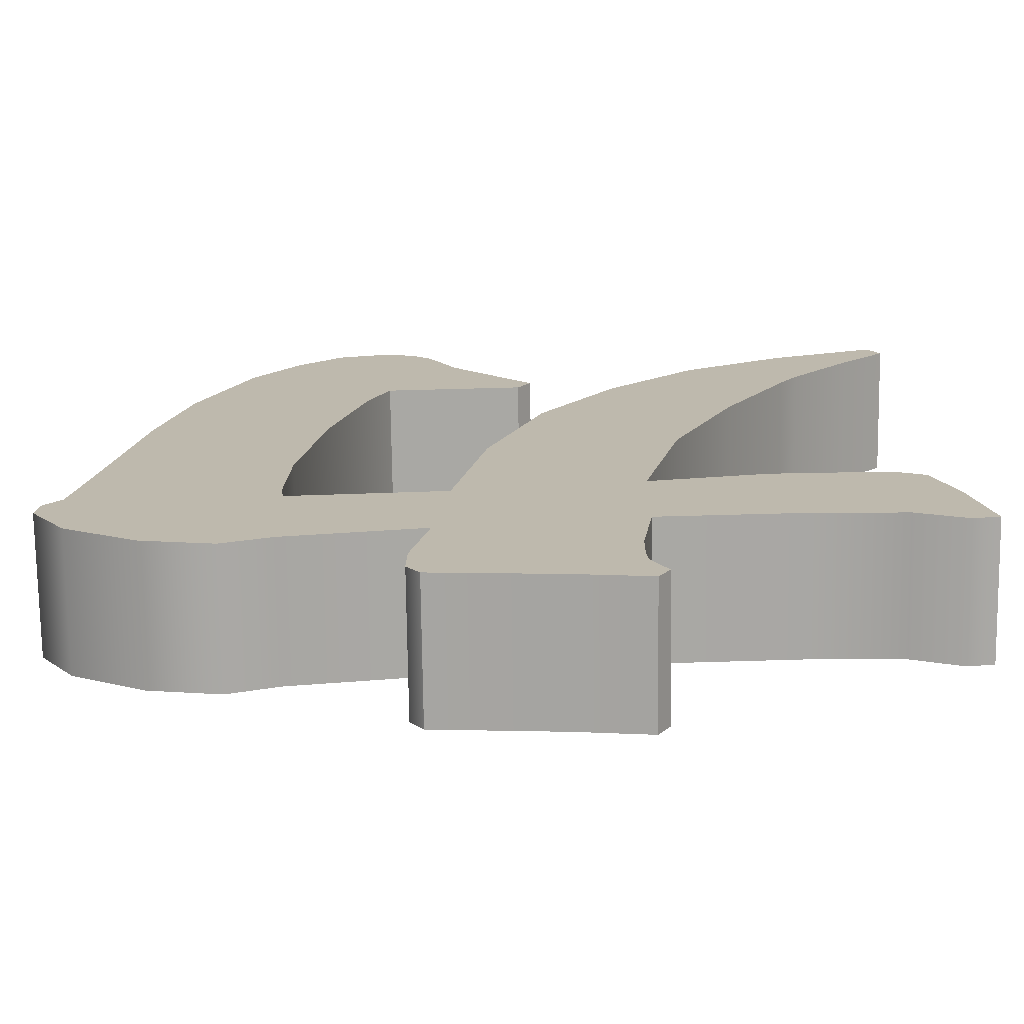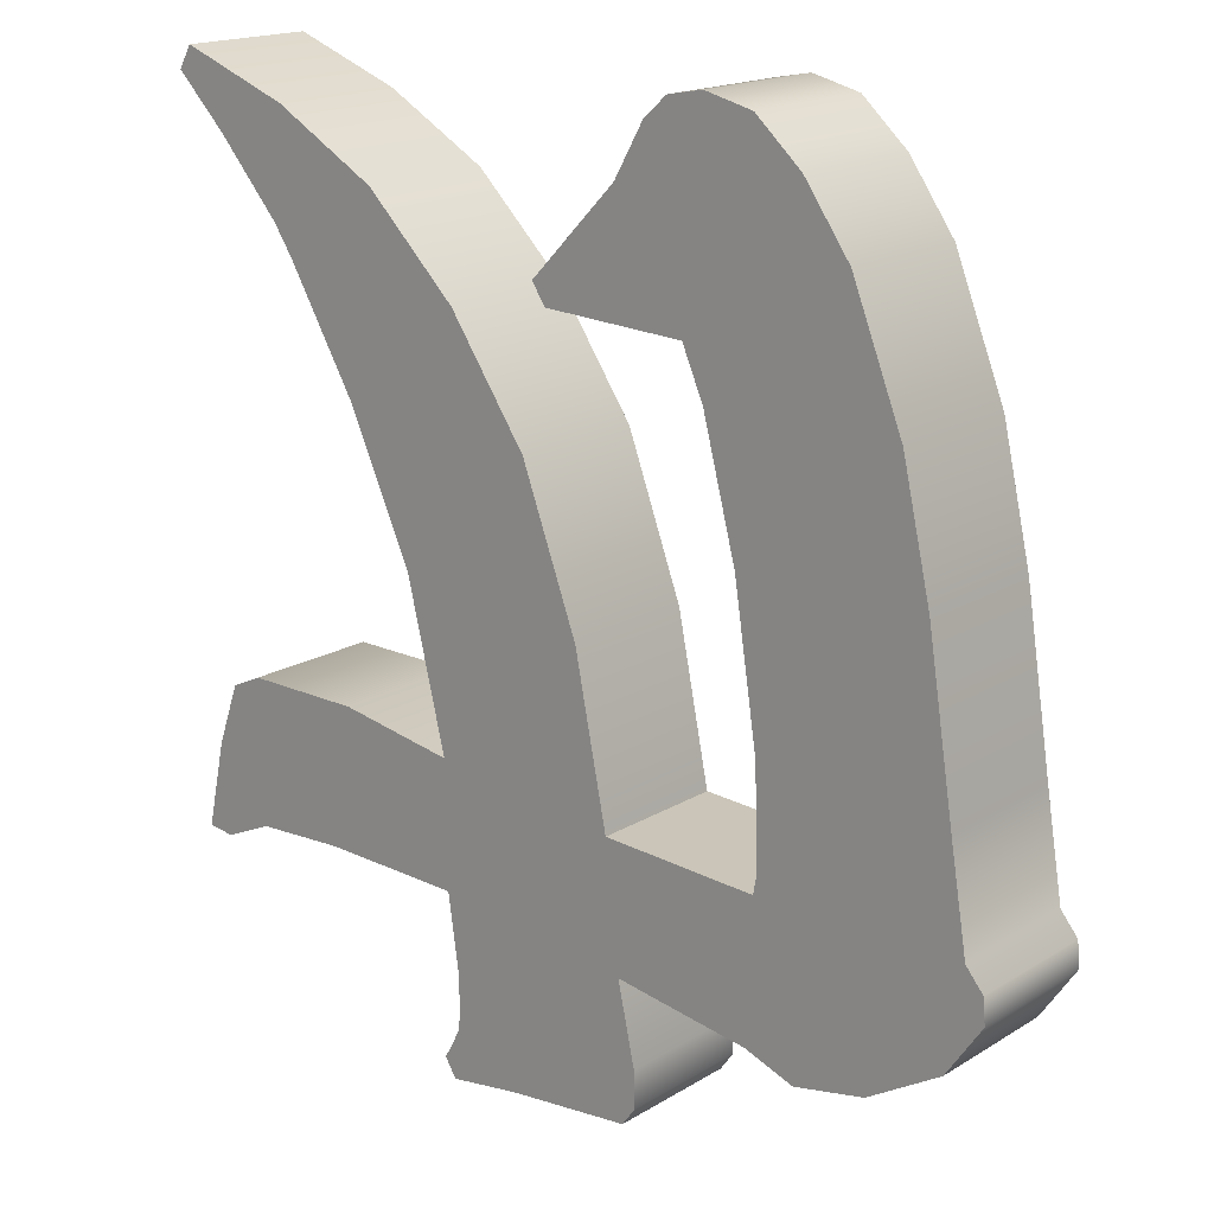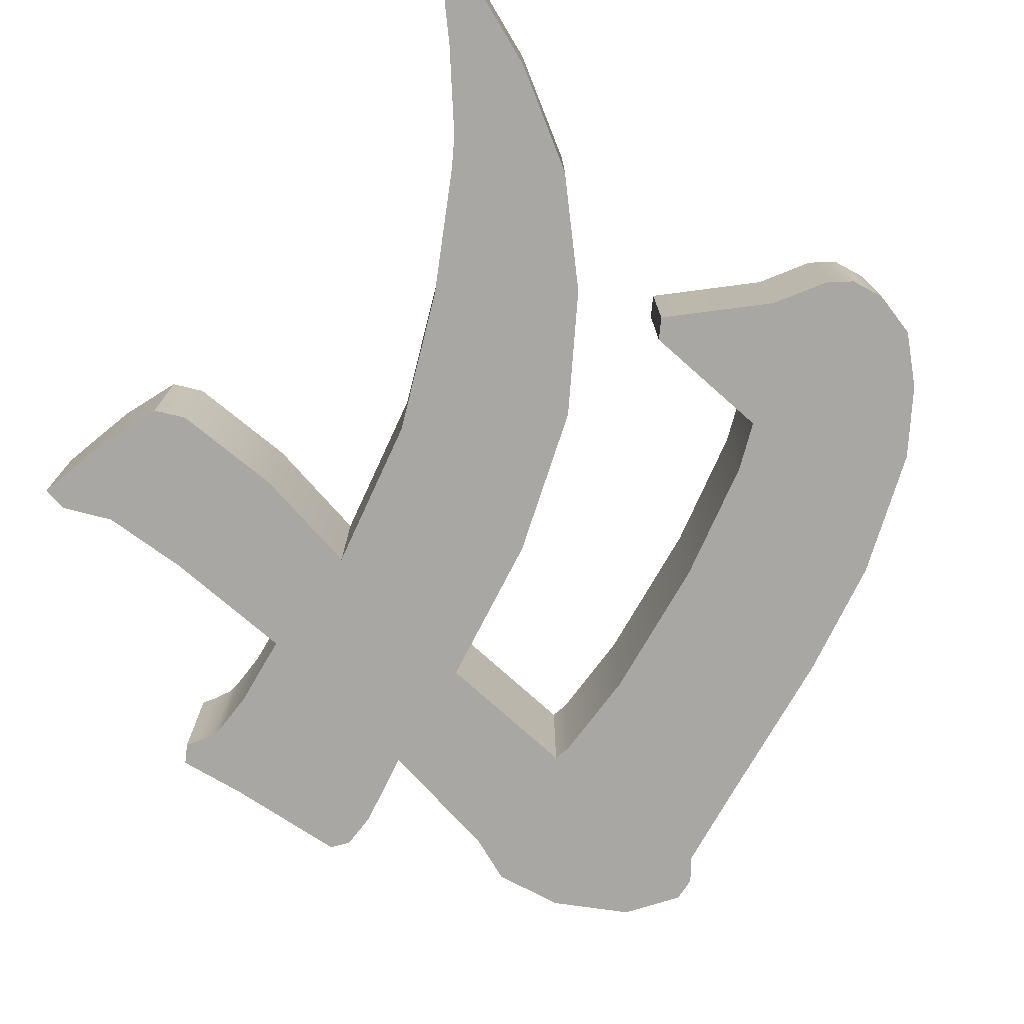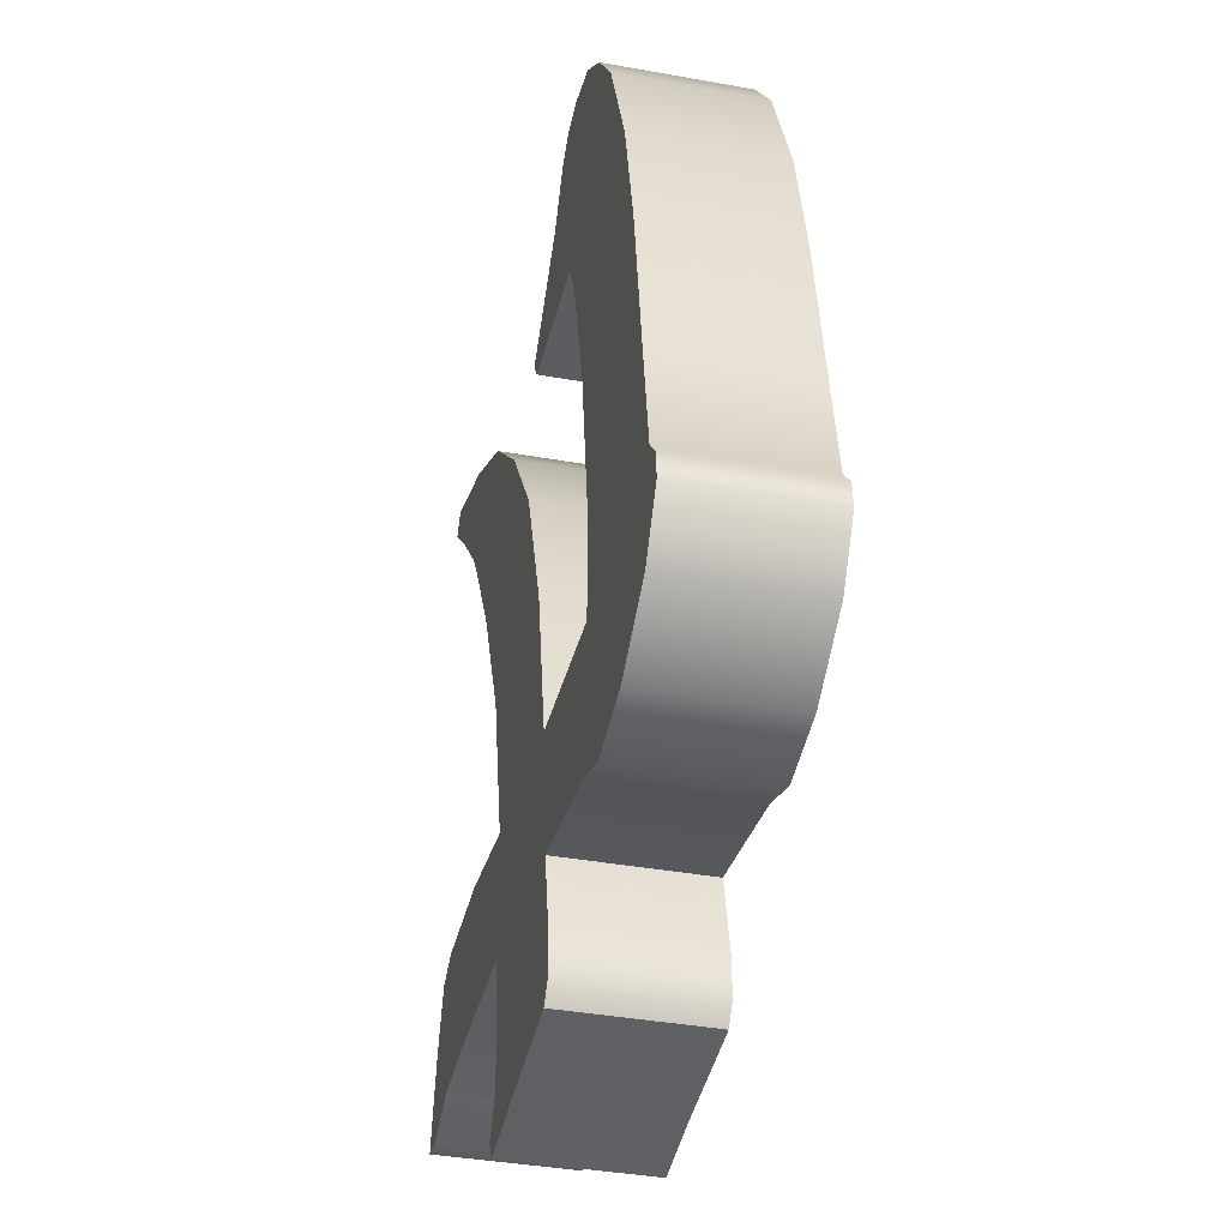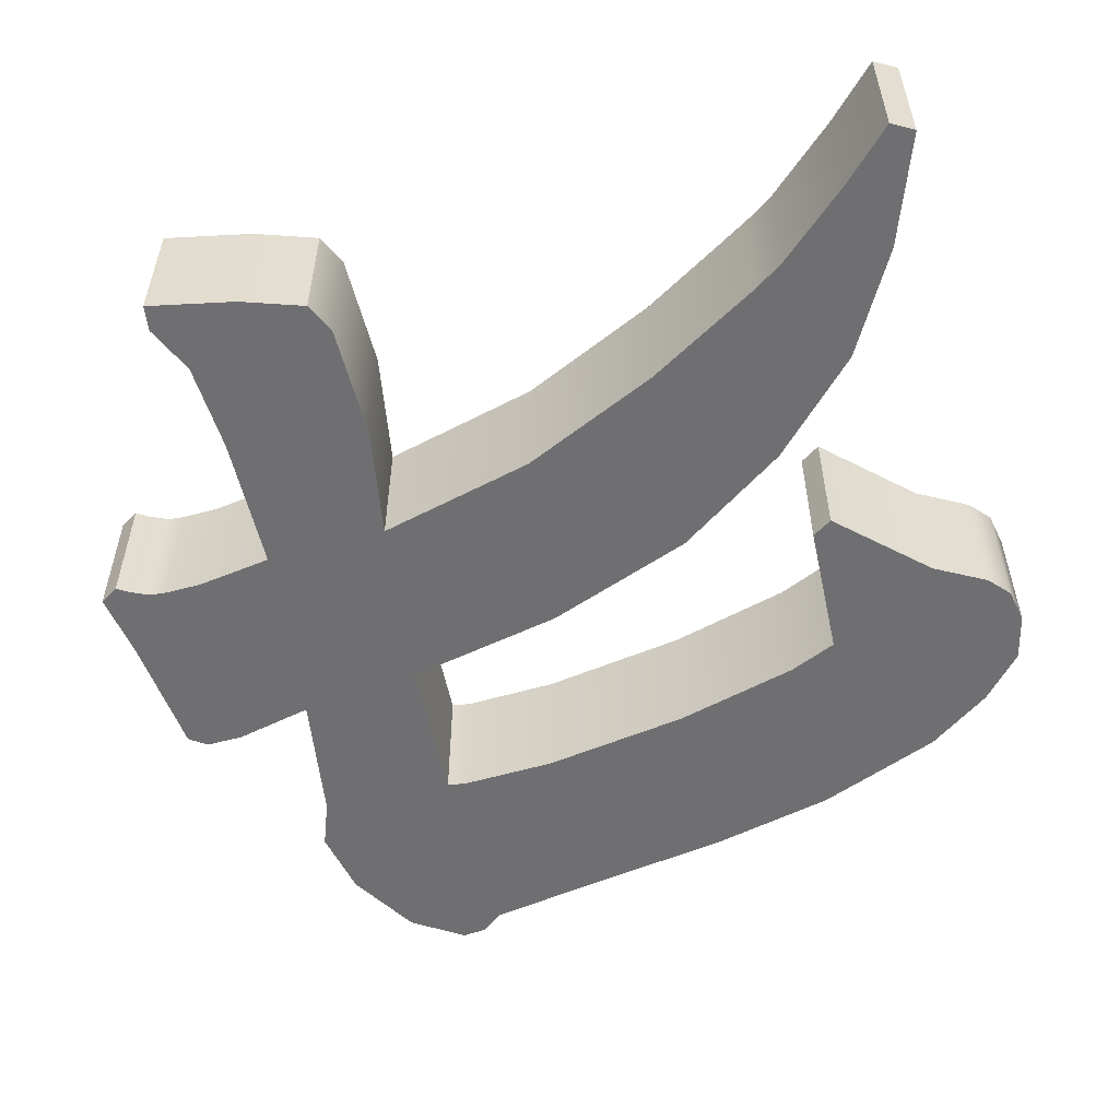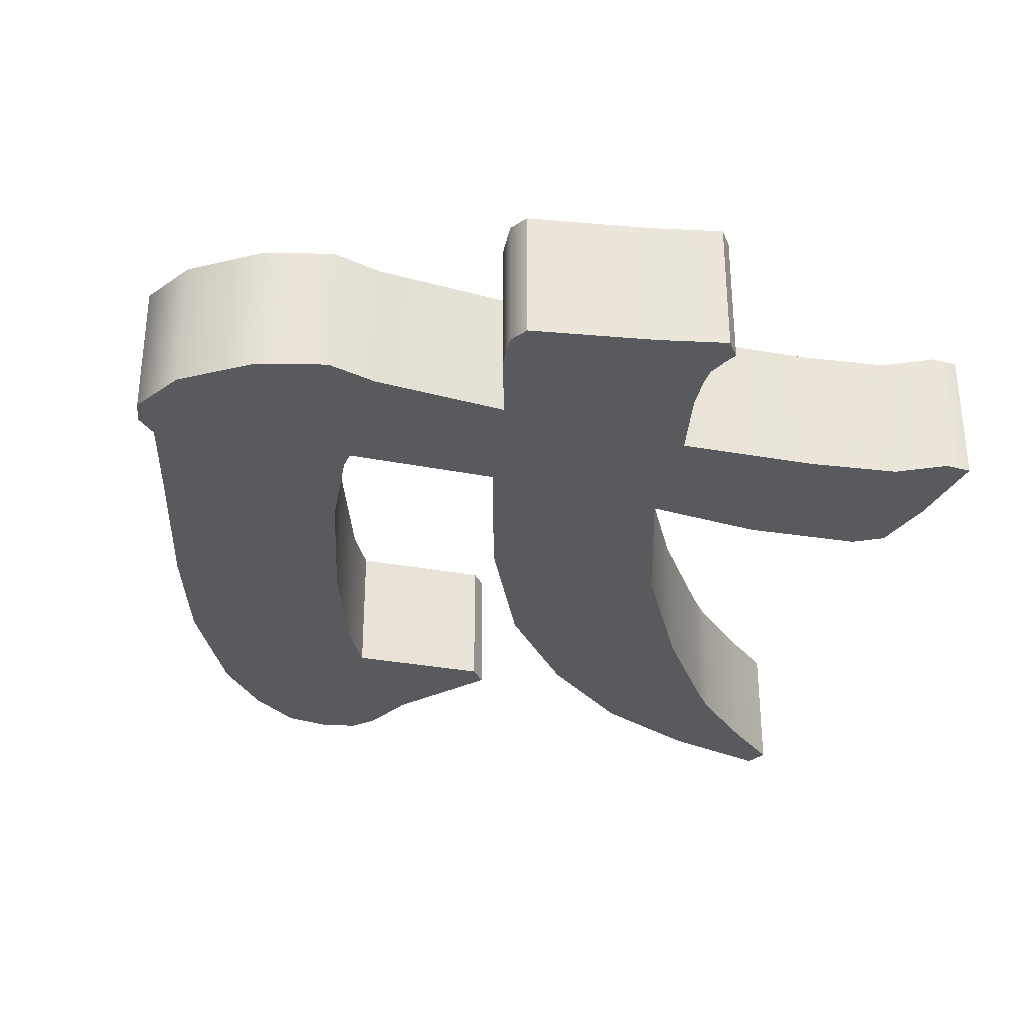
<metadata>
{"format":"obj","ext":"obj","renderer":"f3d","projection":"perspective","resolution":1024,"background":"white","views":[{"elev":-74.6,"azim":-179.2,"up":"+Z"},{"elev":17.4,"azim":39.9,"up":"+Z"},{"elev":-74.4,"azim":-38.4,"up":"+Y"},{"elev":-38.6,"azim":77.2,"up":"+Z"},{"elev":-54.7,"azim":-74.6,"up":"+Y"},{"elev":-31.8,"azim":168.3,"up":"+Y"}]}
</metadata>
<code>
v -160.4 0 -44.9
v -156.8 0 -45.44
v -150.2 0 -42.5
v -157.9 0 -33.17
v -147.2 18.67 -34.05
v -154.9 0 -24.71
v -136.5 18.67 -30.97
v -150.7 0 -22.77
v -137.8 0 -42.04
v -118.8 0 -42.86
v -119 0 -25.93
v -134.8 0 -23.03
v -92.29 0 -46.41
v -94.18 0 -29.45
v -117.3 0 -53.29
v -89.94 0 -57.23
v -117.2 0 -58.41
v -89.88 0 -62.34
v -117.4 0 -60.67
v -91.64 0 -64.77
v -118.8 0 -63.44
v -108.5 0 -66.15
v -119.7 0 -64.88
v -118.1 0 -67.47
v -74.05 0 -49.48
v -73.24 0 -30.89
v -67.38 0 -52.04
v -52.39 18.67 -35.35
v -57.83 0 -50.28
v -47.96 0 -44.52
v -43.13 0 -37.42
v -43.45 0 -33.94
v -45.8 0 -31.09
v -54.73 18.67 -32.5
v -72.79 0 -28.39
v -48.1 0 -17.19
v -73.19 0 -15.22
v -51.64 0 5.37
v -76.33 0 5.319
v -55.48 0 22.32
v -80.83 0 22.57
v -62.34 0 39.57
v -83.71 0 29.2
v -68.51 0 48.32
v -87.69 18.67 35.47
v -74.73 0 53.94
v -81.21 0 55.56
v -85.97 0 54.7
v -89 0 52.07
v -93.05 0 44.98
v -92.04 18.67 35.32
v -104.6 0 33.04
v -102.8 0 30.26
v -98.59 0 -7.53
v -124.3 0 -4.064
v -106.2 0 13.08
v -133 0 15.18
v -116.7 0 28.54
v -142.2 0 30.96
v -129.1 0 40.81
v -144.8 0 34.97
v -143.3 0 48.97
v -153.2 0 44.62
v -158.3 0 54.63
v -160.1 0 51.59
v -160.4 5.418 -44.9
v -156.8 5.418 -45.44
v -150.2 5.418 -42.5
v -157.9 5.418 -33.17
v -154.9 5.418 -24.71
v -150.7 5.418 -22.77
v -137.8 5.418 -42.04
v -118.8 5.418 -42.86
v -119 5.418 -25.93
v -134.8 5.418 -23.03
v -92.29 5.418 -46.41
v -94.18 5.418 -29.45
v -117.3 5.418 -53.29
v -89.94 5.418 -57.23
v -117.2 5.418 -58.41
v -89.88 5.418 -62.34
v -117.4 5.418 -60.67
v -91.64 5.418 -64.77
v -118.8 5.418 -63.44
v -108.5 5.418 -66.15
v -119.7 5.418 -64.88
v -118.1 5.418 -67.47
v -74.05 5.418 -49.48
v -73.24 5.418 -30.89
v -67.38 5.418 -52.04
v -57.83 5.418 -50.28
v -47.96 5.418 -44.52
v -43.13 5.418 -37.42
v -43.45 5.418 -33.94
v -45.8 5.418 -31.09
v -72.79 5.418 -28.39
v -48.1 5.418 -17.19
v -73.19 5.418 -15.22
v -51.64 5.418 5.37
v -76.33 5.418 5.319
v -55.48 5.418 22.32
v -80.83 5.418 22.57
v -62.34 5.418 39.57
v -83.71 5.418 29.2
v -68.51 5.418 48.32
v -74.73 5.418 53.94
v -81.21 5.418 55.56
v -85.97 5.418 54.7
v -89 5.418 52.07
v -93.05 5.418 44.98
v -104.6 5.418 33.04
v -102.8 5.418 30.26
v -98.59 5.418 -7.53
v -124.3 5.418 -4.064
v -106.2 5.418 13.08
v -133 5.418 15.18
v -116.7 5.418 28.54
v -142.2 5.418 30.96
v -129.1 5.418 40.81
v -144.8 5.418 34.97
v -143.3 5.418 48.97
v -153.2 5.418 44.62
v -158.3 5.418 54.63
v -160.1 5.418 51.59
v -160.4 12.91 -44.9
v -156.8 12.91 -45.44
v -150.2 12.91 -42.5
v -157.9 12.91 -33.17
v -154.9 12.91 -24.71
v -150.7 12.91 -22.77
v -137.8 12.91 -42.04
v -118.8 12.91 -42.86
v -119 12.91 -25.93
v -134.8 12.91 -23.03
v -92.29 12.91 -46.41
v -94.18 12.91 -29.45
v -117.3 12.91 -53.29
v -89.94 12.91 -57.23
v -117.2 12.91 -58.41
v -89.88 12.91 -62.34
v -117.4 12.91 -60.67
v -91.64 12.91 -64.77
v -118.8 12.91 -63.44
v -108.5 12.91 -66.15
v -119.7 12.91 -64.88
v -118.1 12.91 -67.47
v -74.05 12.91 -49.48
v -73.24 12.91 -30.89
v -67.38 12.91 -52.04
v -57.83 12.91 -50.28
v -47.96 12.91 -44.52
v -43.13 12.91 -37.42
v -43.45 12.91 -33.94
v -45.8 12.91 -31.09
v -72.79 12.91 -28.39
v -48.1 12.91 -17.19
v -73.19 12.91 -15.22
v -51.64 12.91 5.37
v -76.33 12.91 5.319
v -55.48 12.91 22.32
v -80.83 12.91 22.57
v -62.34 12.91 39.57
v -83.71 12.91 29.2
v -68.51 12.91 48.32
v -74.73 12.91 53.94
v -81.21 12.91 55.56
v -85.97 12.91 54.7
v -89 12.91 52.07
v -93.05 12.91 44.98
v -104.6 12.91 33.04
v -102.8 12.91 30.26
v -98.59 12.91 -7.53
v -124.3 12.91 -4.064
v -106.2 12.91 13.08
v -133 12.91 15.18
v -116.7 12.91 28.54
v -142.2 12.91 30.96
v -129.1 12.91 40.81
v -144.8 12.91 34.97
v -143.3 12.91 48.97
v -153.2 12.91 44.62
v -158.3 12.91 54.63
v -160.1 12.91 51.59
v -160.4 18.67 -44.9
v -156.8 18.67 -45.44
v -150.2 18.67 -42.5
v -157.9 18.67 -33.17
v -154.9 18.67 -24.71
v -150.7 18.67 -22.77
v -137.8 18.67 -42.04
v -118.8 18.67 -42.86
v -119 18.67 -25.93
v -134.8 18.67 -23.03
v -92.29 18.67 -46.41
v -94.18 18.67 -29.45
v -117.3 18.67 -53.29
v -89.94 18.67 -57.23
v -117.2 18.67 -58.41
v -89.88 18.67 -62.34
v -117.4 18.67 -60.67
v -91.64 18.67 -64.77
v -118.8 18.67 -63.44
v -108.5 18.67 -66.15
v -119.7 18.67 -64.88
v -118.1 18.67 -67.47
v -74.05 18.67 -49.48
v -73.24 18.67 -30.89
v -67.38 18.67 -52.04
v -57.83 18.67 -50.28
v -47.96 18.67 -44.52
v -43.13 18.67 -37.42
v -43.45 18.67 -33.94
v -45.8 18.67 -31.09
v -72.79 18.67 -28.39
v -48.1 18.67 -17.19
v -73.19 18.67 -15.22
v -51.64 18.67 5.37
v -76.33 18.67 5.319
v -55.48 18.67 22.32
v -80.83 18.67 22.57
v -62.34 18.67 39.57
v -83.71 18.67 29.2
v -68.51 18.67 48.32
v -74.73 18.67 53.94
v -81.21 18.67 55.56
v -85.97 18.67 54.7
v -89 18.67 52.07
v -93.05 18.67 44.98
v -104.6 18.67 33.04
v -102.8 18.67 30.26
v -98.59 18.67 -7.53
v -124.3 18.67 -4.064
v -106.2 18.67 13.08
v -133 18.67 15.18
v -116.7 18.67 28.54
v -142.2 18.67 30.96
v -129.1 18.67 40.81
v -144.8 18.67 34.97
v -143.3 18.67 48.97
v -153.2 18.67 44.62
v -158.3 18.67 54.63
v -160.1 18.67 51.59
v -147.2 0 -34.05
v -136.5 0 -30.97
v -52.39 0 -35.35
v -54.73 0 -32.5
v -87.69 0 35.47
v -92.04 0 35.32
o 力
f 187 186 185 184
f 186 187 188 5
f 5 188 189 7
f 186 5 7 190
f 190 7 192 191
f 192 7 189 193
f 191 192 195 194
f 191 194 197 196
f 196 197 199 198
f 198 199 201 200
f 200 201 203 202
f 202 203 205 204
f 194 195 207 206
f 206 207 28 208
f 208 28 210 209
f 210 28 212 211
f 212 28 34 213
f 34 28 207 214
f 34 214 216 215
f 215 213 34
f 215 216 218 217
f 217 218 220 219
f 219 220 222 221
f 221 222 45 223
f 223 45 225 224
f 225 45 227 226
f 227 45 51 228
f 228 51 230 229
f 230 51 45 222
f 195 192 232 231
f 231 232 234 233
f 233 234 236 235
f 235 236 238 237
f 237 238 240 239
f 239 240 242 241
f 67 2 1 66
f 68 3 2 67
f 66 1 4 69
f 69 4 6 70
f 70 6 8 71
f 72 9 3 68
f 73 10 9 72
f 71 8 12 75
f 75 12 11 74
f 76 13 16 79
f 78 15 10 73
f 79 16 18 81
f 80 17 15 78
f 81 18 20 83
f 82 19 17 80
f 83 20 22 85
f 84 21 19 82
f 87 24 23 86
f 85 22 24 87
f 86 23 21 84
f 77 14 26 89
f 88 25 13 76
f 90 27 25 88
f 92 30 29 91
f 91 29 27 90
f 94 32 31 93
f 93 31 30 92
f 95 33 32 94
f 89 26 35 96
f 96 35 37 98
f 97 36 33 95
f 98 37 39 100
f 99 38 36 97
f 100 39 41 102
f 101 40 38 99
f 102 41 43 104
f 103 42 40 101
f 105 44 42 103
f 107 47 46 106
f 106 46 44 105
f 109 49 48 108
f 108 48 47 107
f 110 50 49 109
f 112 53 52 111
f 111 52 50 110
f 104 43 53 112
f 74 11 55 114
f 113 54 14 77
f 114 55 57 116
f 115 56 54 113
f 116 57 59 118
f 117 58 56 115
f 118 59 61 120
f 119 60 58 117
f 120 61 63 122
f 121 62 60 119
f 124 65 64 123
f 122 63 65 124
f 123 64 62 121
f 126 67 66 125
f 127 68 67 126
f 125 66 69 128
f 128 69 70 129
f 129 70 71 130
f 131 72 68 127
f 132 73 72 131
f 130 71 75 134
f 134 75 74 133
f 135 76 79 138
f 137 78 73 132
f 138 79 81 140
f 139 80 78 137
f 140 81 83 142
f 141 82 80 139
f 142 83 85 144
f 143 84 82 141
f 146 87 86 145
f 144 85 87 146
f 145 86 84 143
f 136 77 89 148
f 147 88 76 135
f 149 90 88 147
f 151 92 91 150
f 150 91 90 149
f 153 94 93 152
f 152 93 92 151
f 154 95 94 153
f 148 89 96 155
f 155 96 98 157
f 156 97 95 154
f 157 98 100 159
f 158 99 97 156
f 159 100 102 161
f 160 101 99 158
f 161 102 104 163
f 162 103 101 160
f 164 105 103 162
f 166 107 106 165
f 165 106 105 164
f 168 109 108 167
f 167 108 107 166
f 169 110 109 168
f 171 112 111 170
f 170 111 110 169
f 163 104 112 171
f 133 74 114 173
f 172 113 77 136
f 173 114 116 175
f 174 115 113 172
f 175 116 118 177
f 176 117 115 174
f 177 118 120 179
f 178 119 117 176
f 179 120 122 181
f 180 121 119 178
f 183 124 123 182
f 181 122 124 183
f 182 123 121 180
f 185 126 125 184
f 186 127 126 185
f 184 125 128 187
f 187 128 129 188
f 188 129 130 189
f 190 131 127 186
f 191 132 131 190
f 189 130 134 193
f 193 134 133 192
f 194 135 138 197
f 196 137 132 191
f 197 138 140 199
f 198 139 137 196
f 199 140 142 201
f 200 141 139 198
f 201 142 144 203
f 202 143 141 200
f 205 146 145 204
f 203 144 146 205
f 204 145 143 202
f 195 136 148 207
f 206 147 135 194
f 208 149 147 206
f 210 151 150 209
f 209 150 149 208
f 212 153 152 211
f 211 152 151 210
f 213 154 153 212
f 207 148 155 214
f 214 155 157 216
f 215 156 154 213
f 216 157 159 218
f 217 158 156 215
f 218 159 161 220
f 219 160 158 217
f 220 161 163 222
f 221 162 160 219
f 223 164 162 221
f 225 166 165 224
f 224 165 164 223
f 227 168 167 226
f 226 167 166 225
f 228 169 168 227
f 230 171 170 229
f 229 170 169 228
f 222 163 171 230
f 192 133 173 232
f 231 172 136 195
f 232 173 175 234
f 233 174 172 231
f 234 175 177 236
f 235 176 174 233
f 236 177 179 238
f 237 178 176 235
f 238 179 181 240
f 239 180 178 237
f 242 183 182 241
f 240 181 183 242
f 241 182 180 239
f 4 3 2 1
f 3 4 6 243
f 243 6 8 244
f 3 243 244 9
f 9 244 11 10
f 11 244 8 12
f 10 11 14 13
f 10 13 16 15
f 15 16 18 17
f 17 18 20 19
f 19 20 22 21
f 21 22 24 23
f 13 14 26 25
f 25 26 245 27
f 27 245 30 29
f 30 245 32 31
f 32 245 246 33
f 246 245 26 35
f 246 35 37 36
f 36 33 246
f 36 37 39 38
f 38 39 41 40
f 40 41 43 42
f 42 43 247 44
f 44 247 47 46
f 47 247 49 48
f 49 247 248 50
f 50 248 53 52
f 53 248 247 43
f 14 11 55 54
f 54 55 57 56
f 56 57 59 58
f 58 59 61 60
f 60 61 63 62
f 62 63 65 64

</code>
